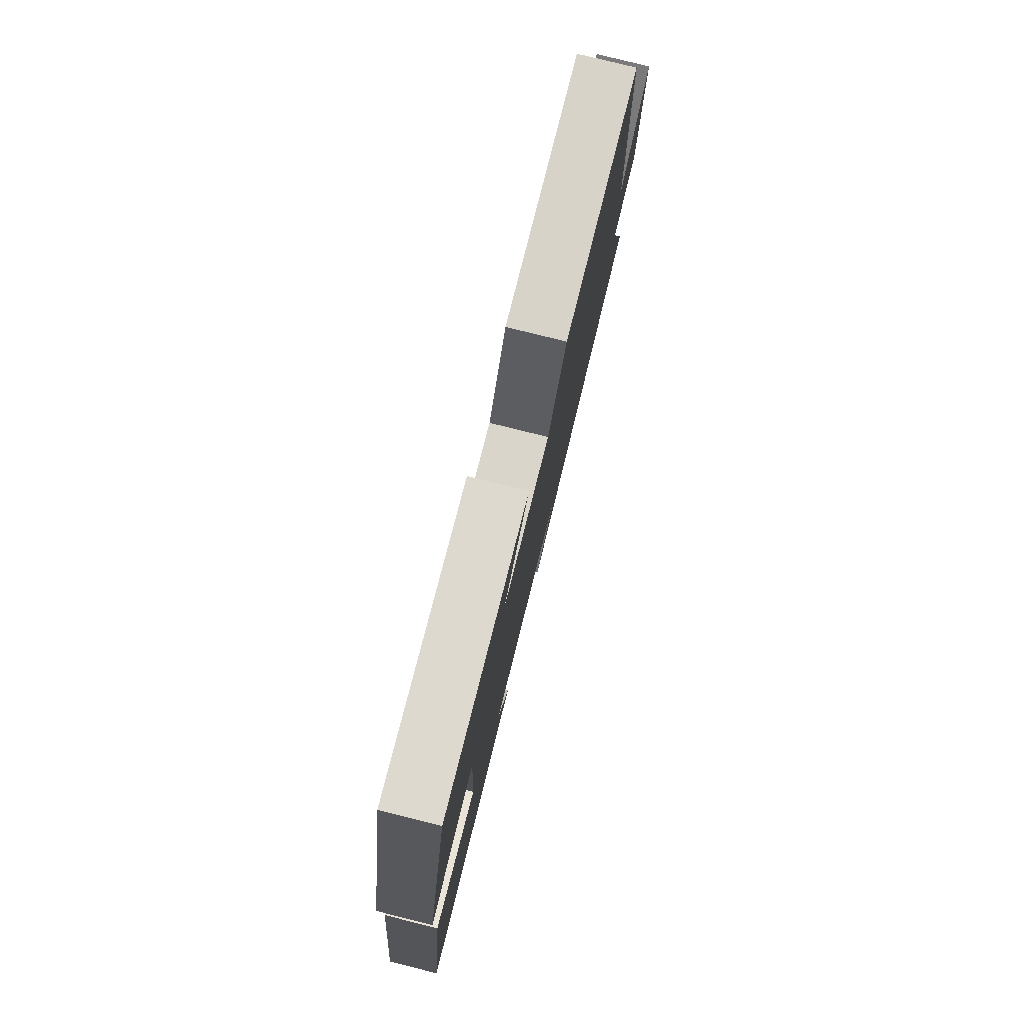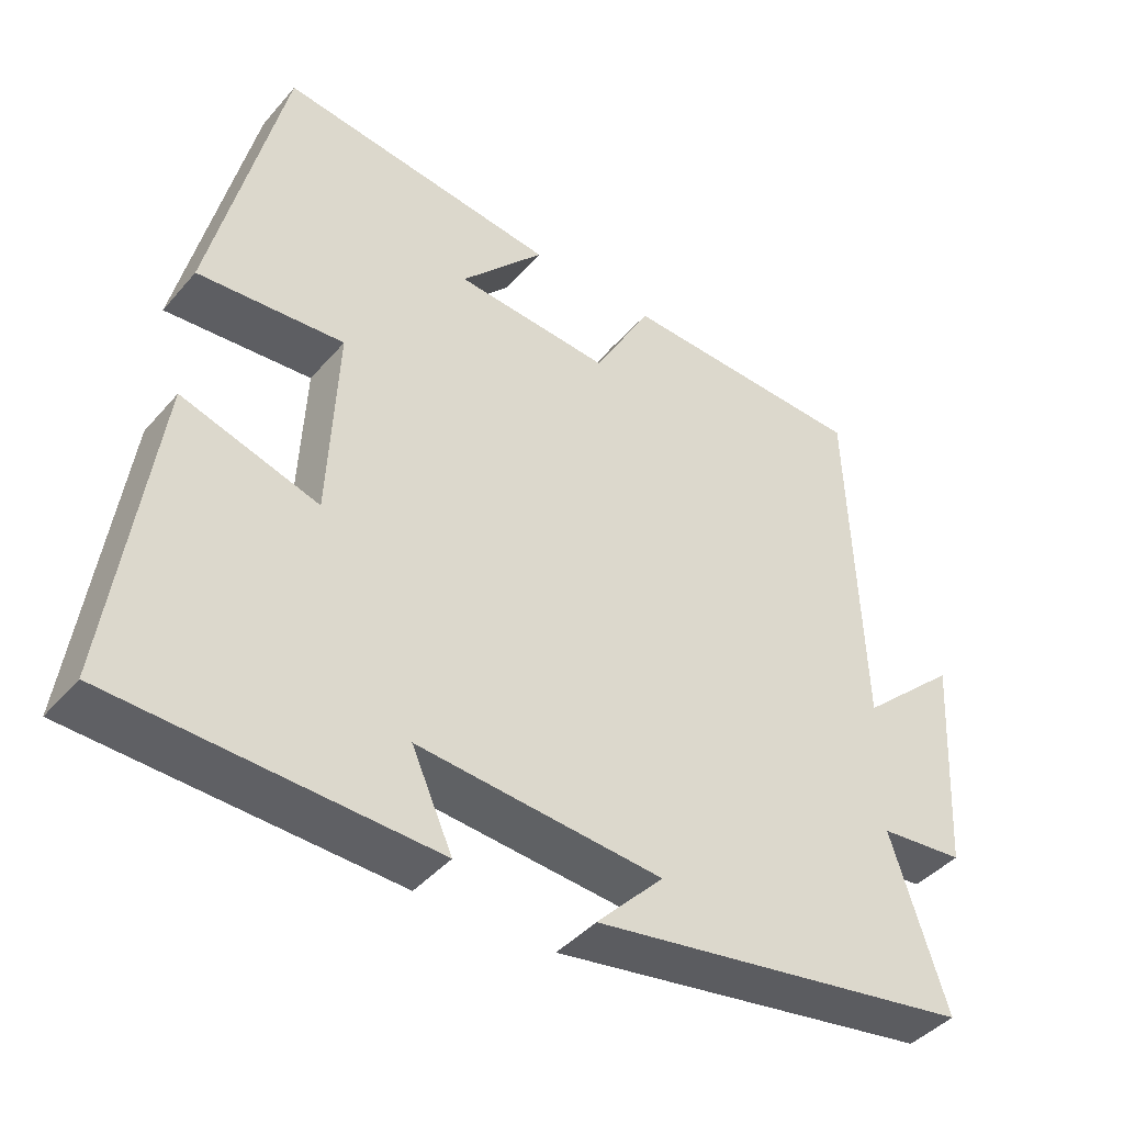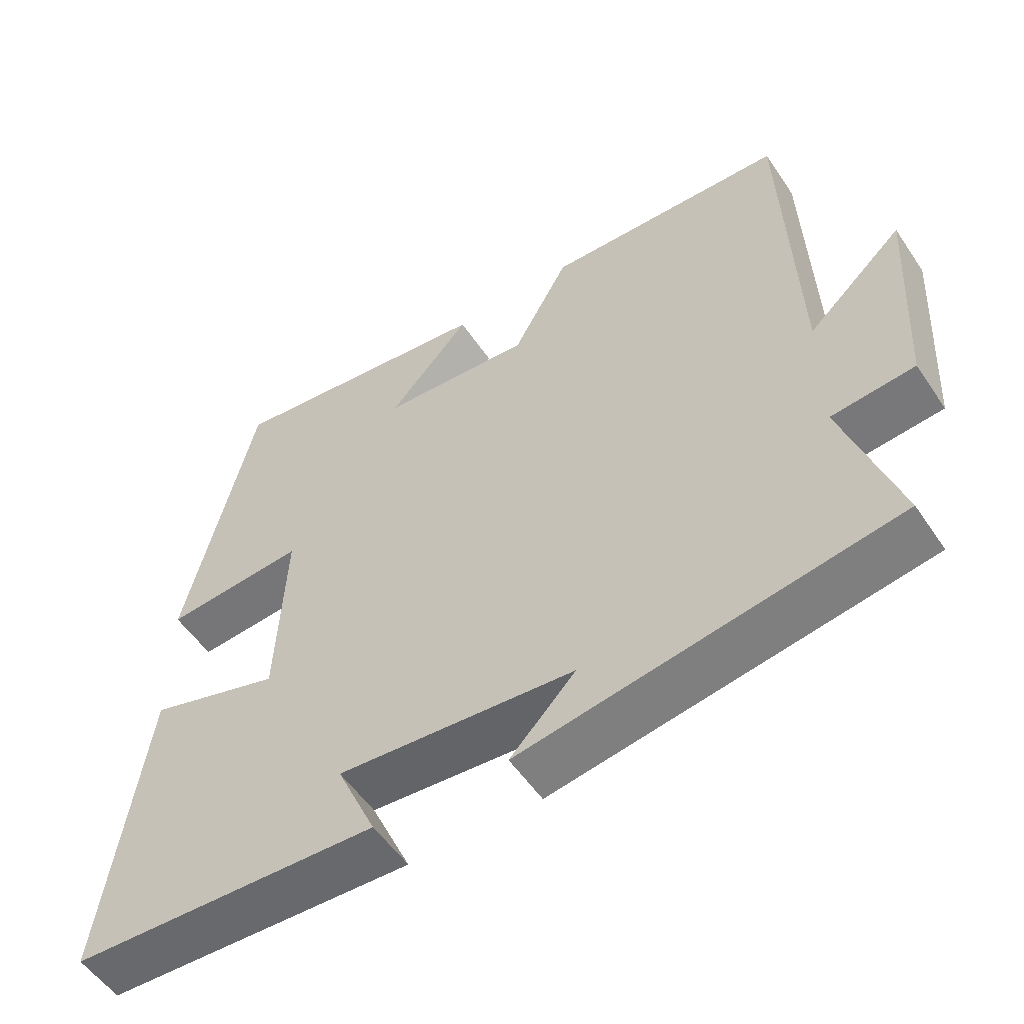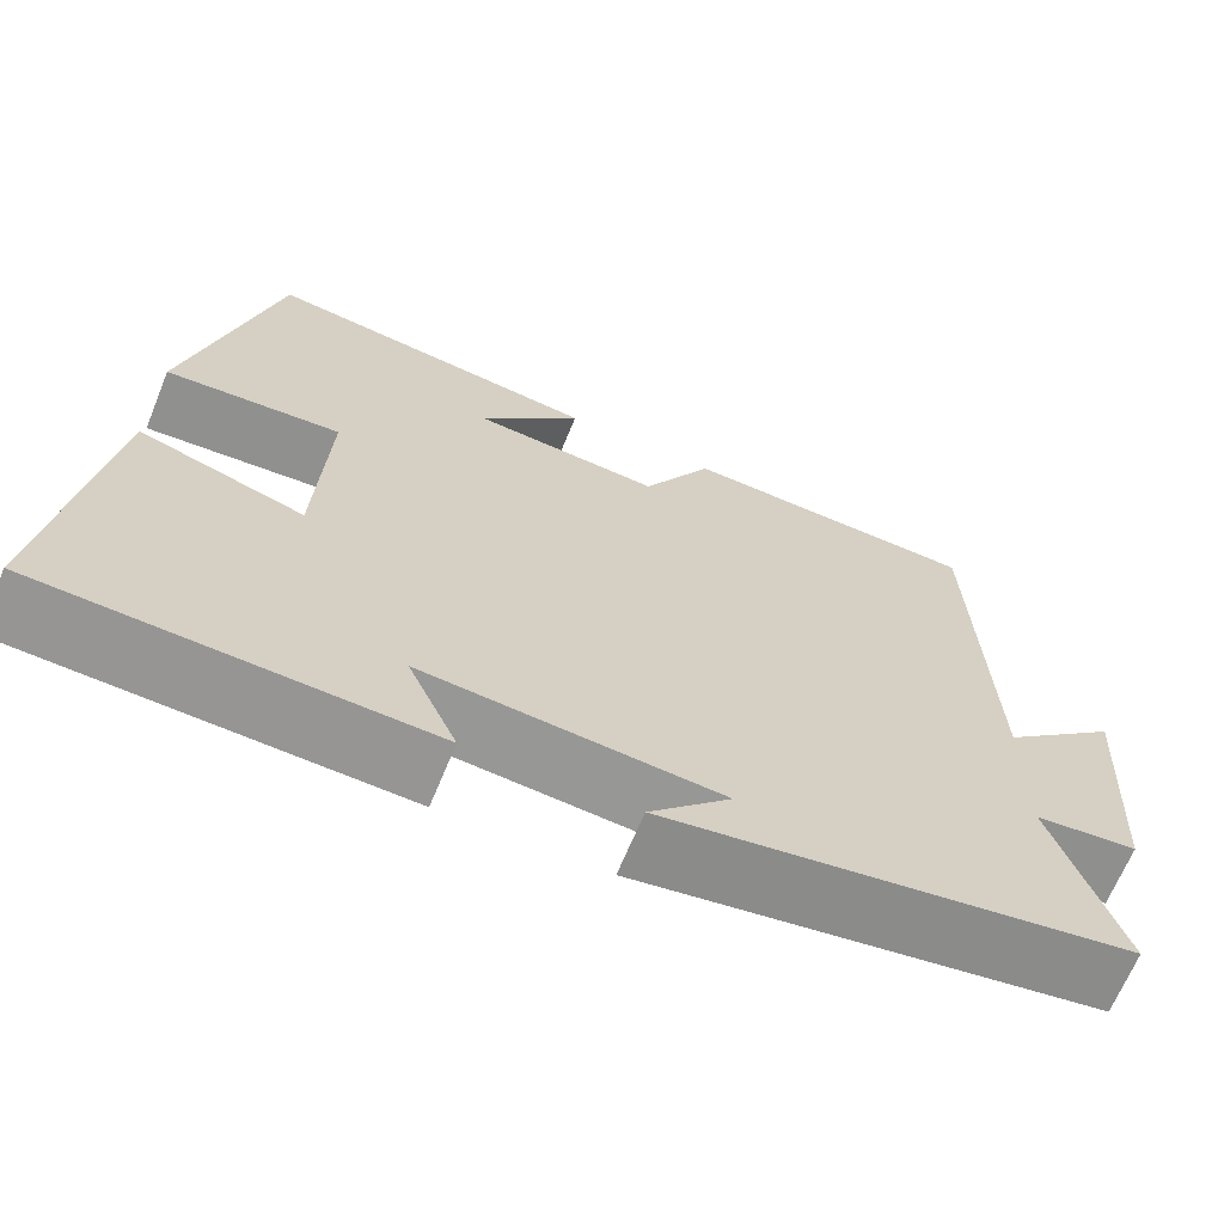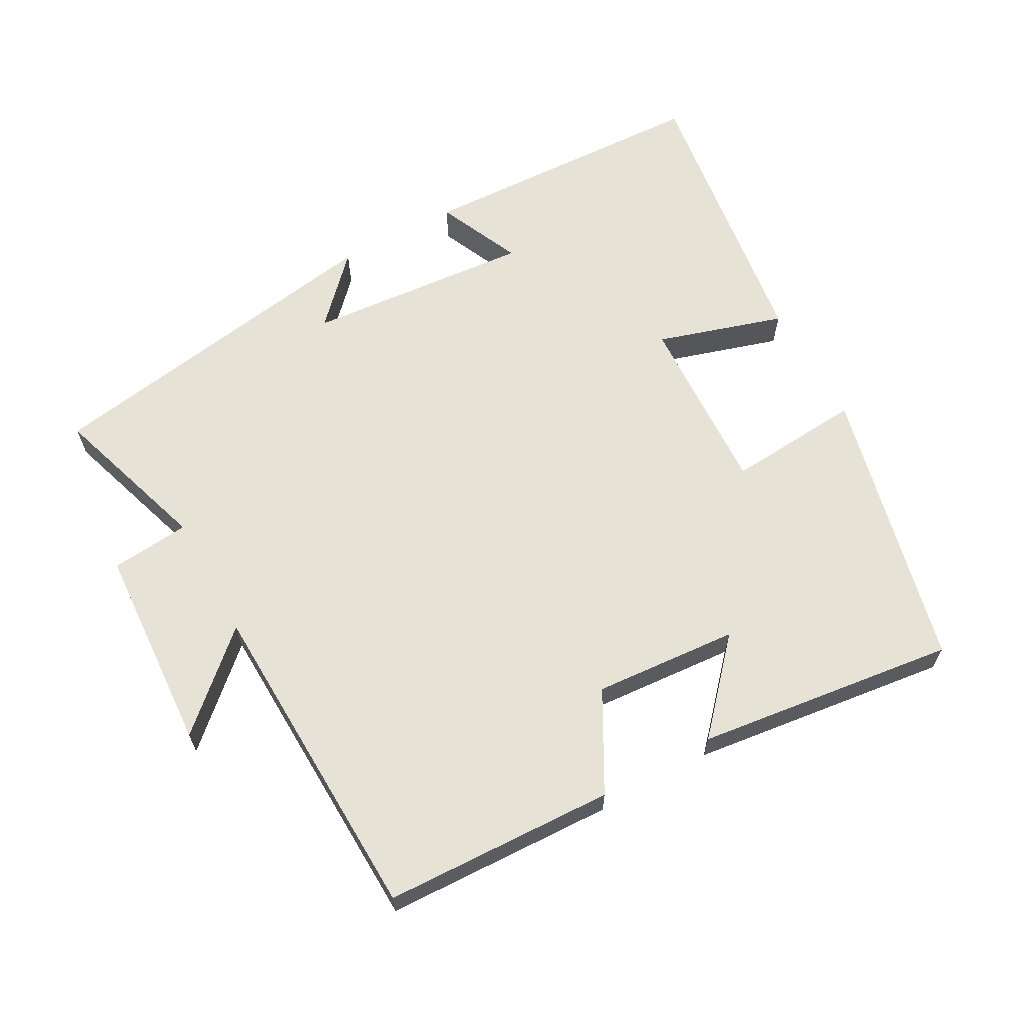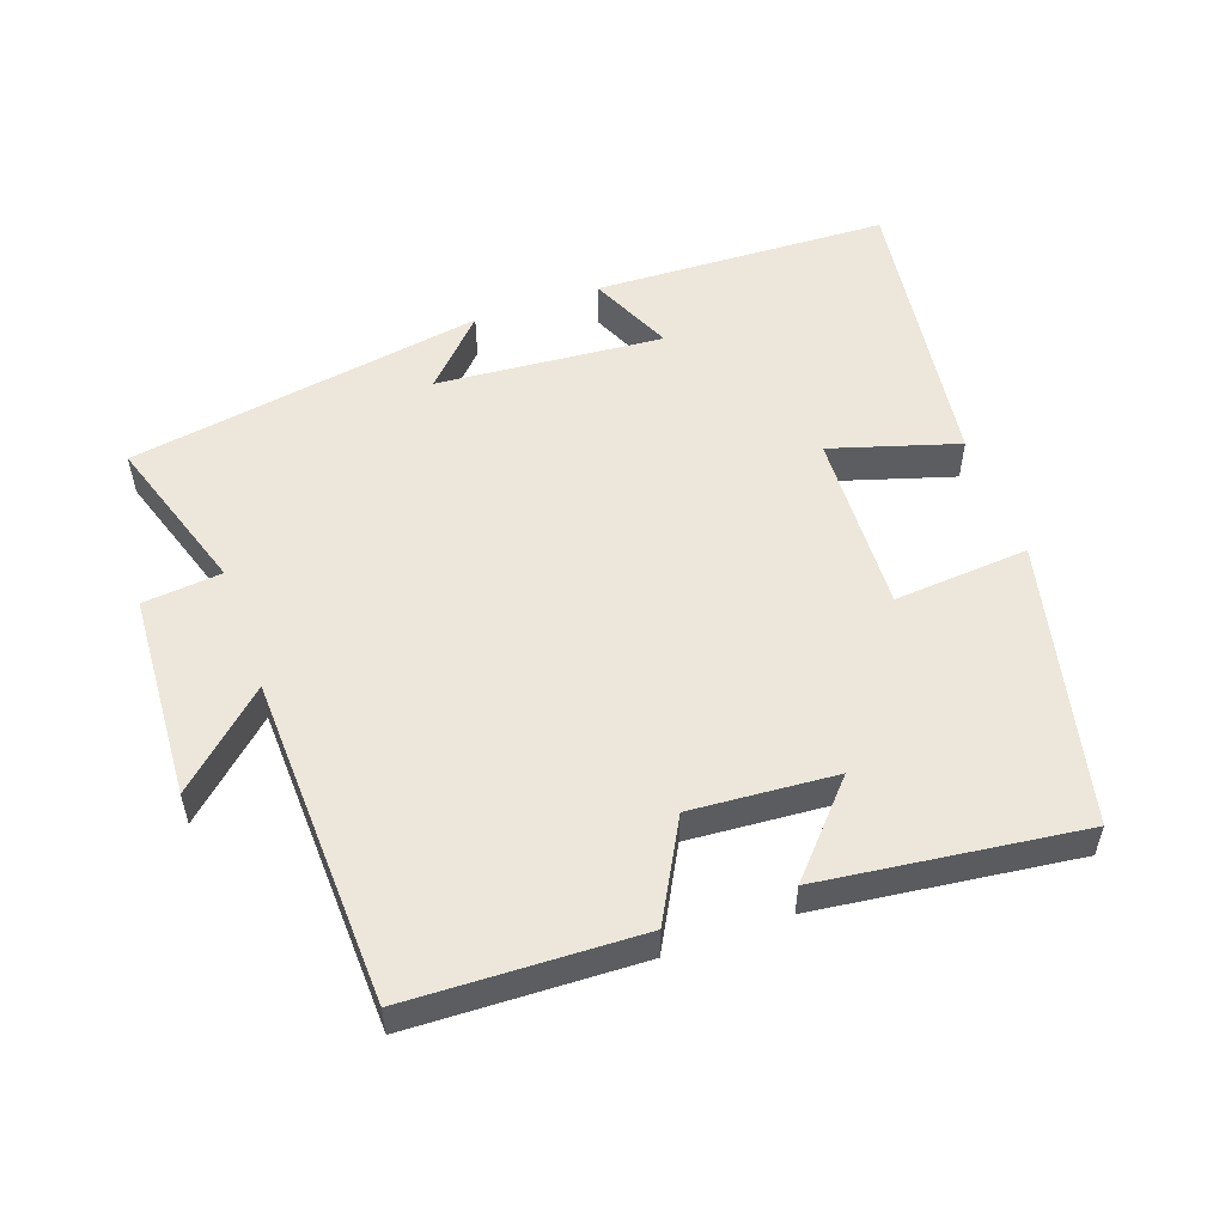
<metadata>
{"format":"obj","ext":"obj","renderer":"f3d","projection":"perspective","resolution":1024,"background":"white","views":[{"elev":78.9,"azim":104.0,"up":"+Z"},{"elev":-42.6,"azim":142.8,"up":"+Z"},{"elev":-54.2,"azim":-146.6,"up":"+Z"},{"elev":-66.9,"azim":157.7,"up":"+Z"},{"elev":63.8,"azim":-28.9,"up":"+Y"},{"elev":53.7,"azim":-19.7,"up":"+Y"}]}
</metadata>
<code>
v -0.575 0.07 -0.415
v -0.5 0.07 -0.182
v -0.615 0.07 -0.171
v -0.633 0.07 0.129
v -0.5 0.07 0.008
v -0.484 0.07 0.487
v -0.148 0.07 0.5
v -0.07 0.07 0.358
v 0.14 0.07 0.374
v 0.026 0.07 0.5
v 0.404 0.07 0.548
v 0.5 0.07 0.136
v 0.303 0.07 0.151
v 0.315 0.07 -0.115
v 0.5 0.07 -0.058
v 0.558 0.07 -0.482
v 0.128 0.07 -0.5
v 0.183 0.07 -0.377
v -0.147 0.07 -0.405
v -0.056 0.07 -0.5
v -0.575 0 -0.415
v -0.5 0 -0.182
v -0.615 0 -0.171
v -0.633 0 0.129
v -0.5 0 0.008
v -0.484 0 0.487
v -0.148 0 0.5
v -0.07 0 0.358
v 0.14 0 0.374
v 0.026 0 0.5
v 0.404 0 0.548
v 0.5 0 0.136
v 0.303 0 0.151
v 0.315 0 -0.115
v 0.5 0 -0.058
v 0.558 0 -0.482
v 0.128 0 -0.5
v 0.183 0 -0.377
v -0.147 0 -0.405
v -0.056 0 -0.5
f 19 20 1 2
f 18 19 2
f 16 17 18
f 15 16 18
f 14 15 18
f 13 14 18 2
f 11 12 13
f 9 10 11
f 13 2 3
f 11 13 3
f 9 11 3
f 5 6 7 8
f 5 8 9 3
f 3 4 5
f 22 21 40 39
f 22 39 38
f 38 37 36
f 38 36 35
f 38 35 34
f 22 38 34 33
f 33 32 31
f 31 30 29
f 23 22 33
f 23 33 31
f 23 31 29
f 28 27 26 25
f 23 29 28 25
f 25 24 23
f 1 21 22 2
f 2 22 23 3
f 3 23 24 4
f 4 24 25 5
f 5 25 26 6
f 6 26 27 7
f 7 27 28 8
f 8 28 29 9
f 9 29 30 10
f 10 30 31 11
f 11 31 32 12
f 12 32 33 13
f 13 33 34 14
f 14 34 35 15
f 15 35 36 16
f 16 36 37 17
f 17 37 38 18
f 18 38 39 19
f 19 39 40 20
f 20 40 21 1

</code>
